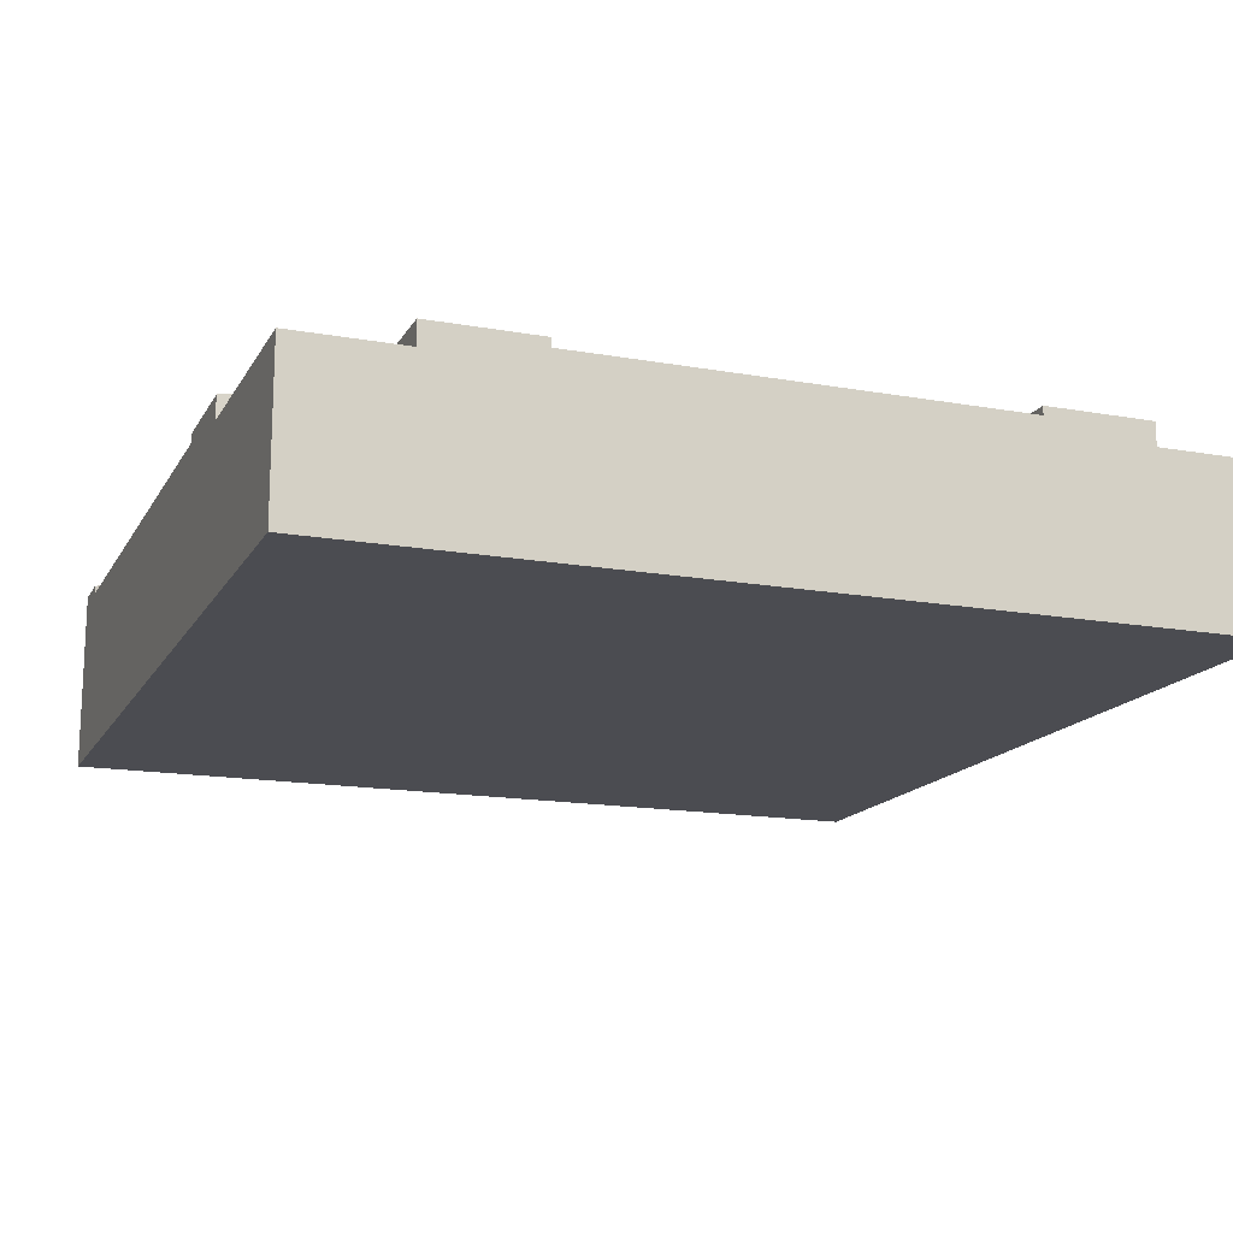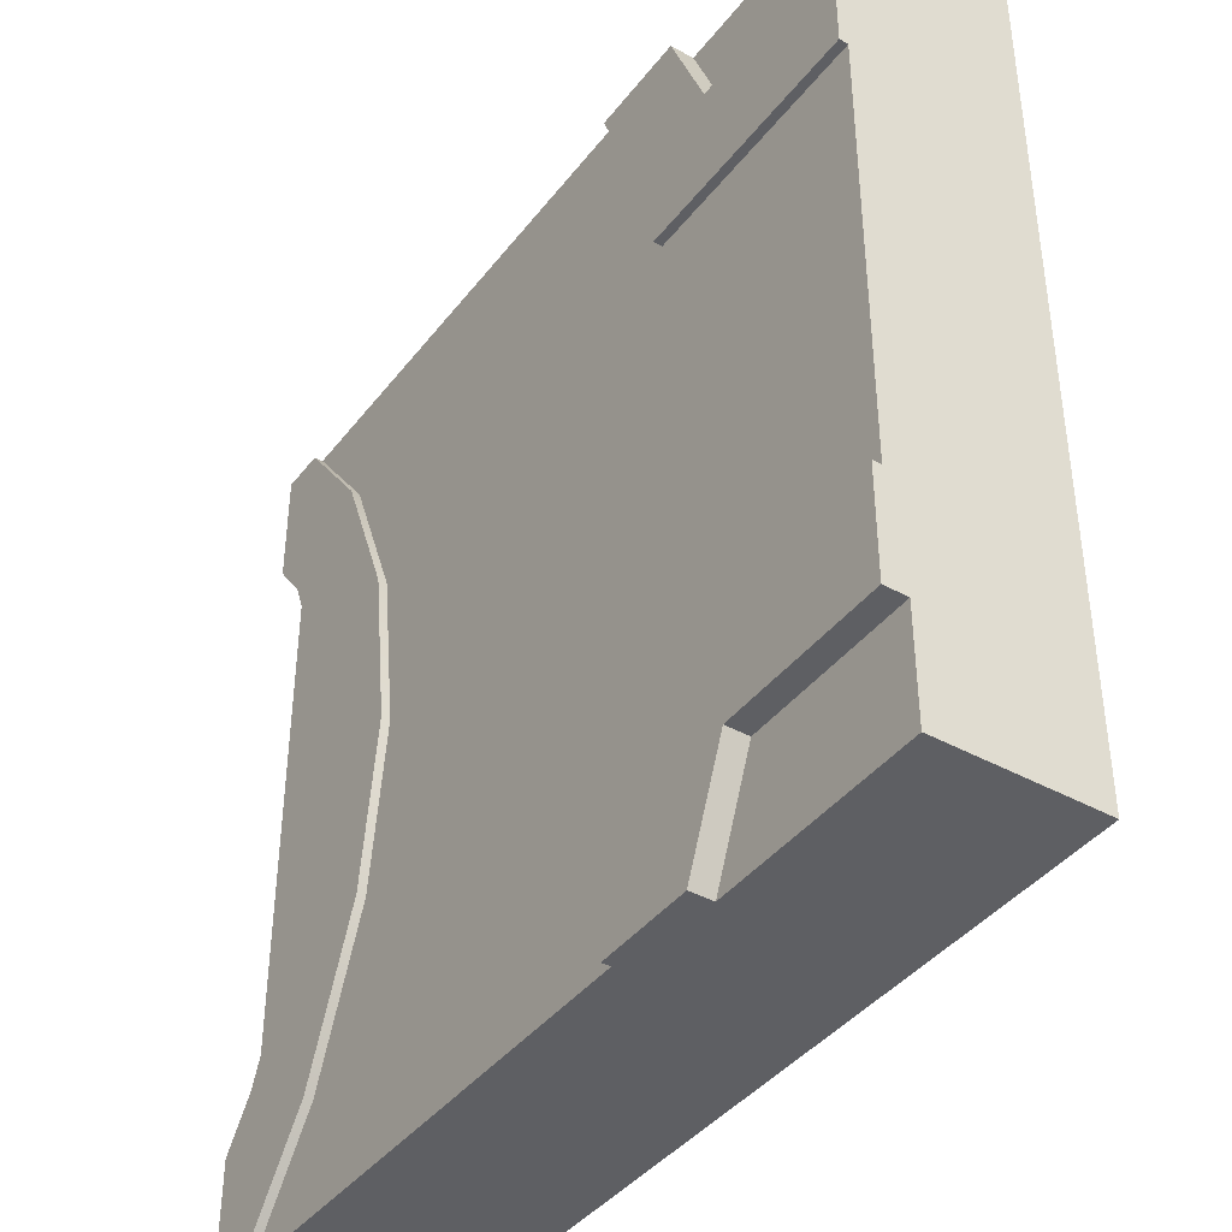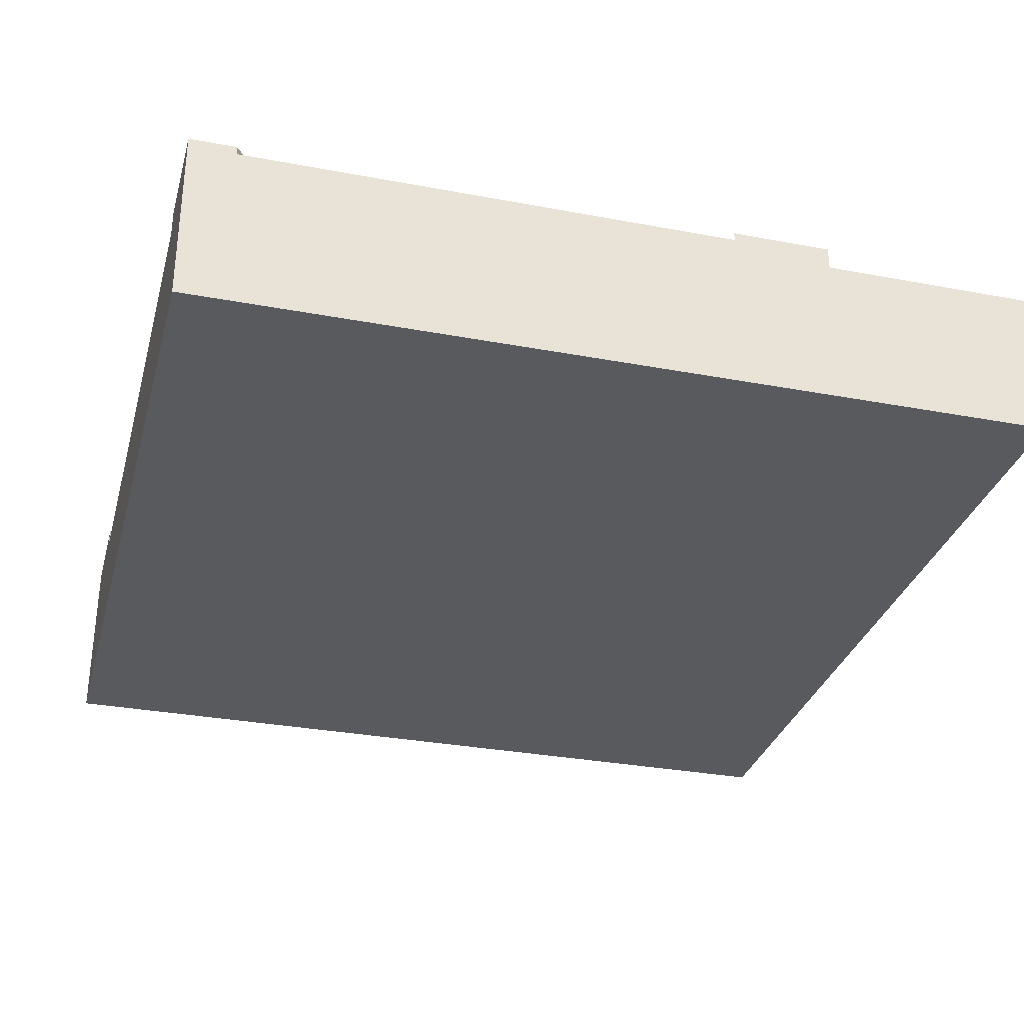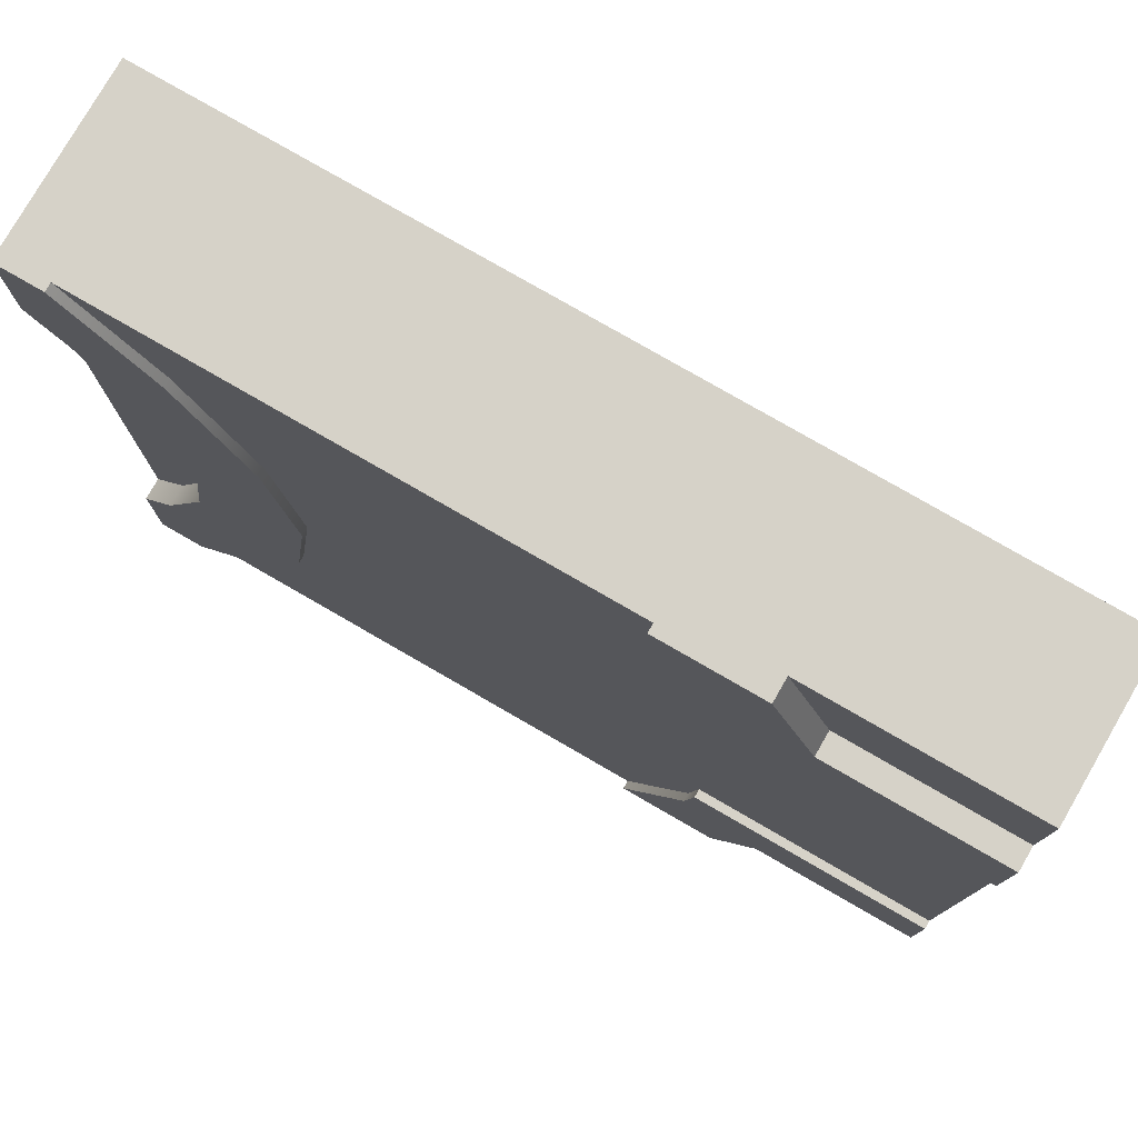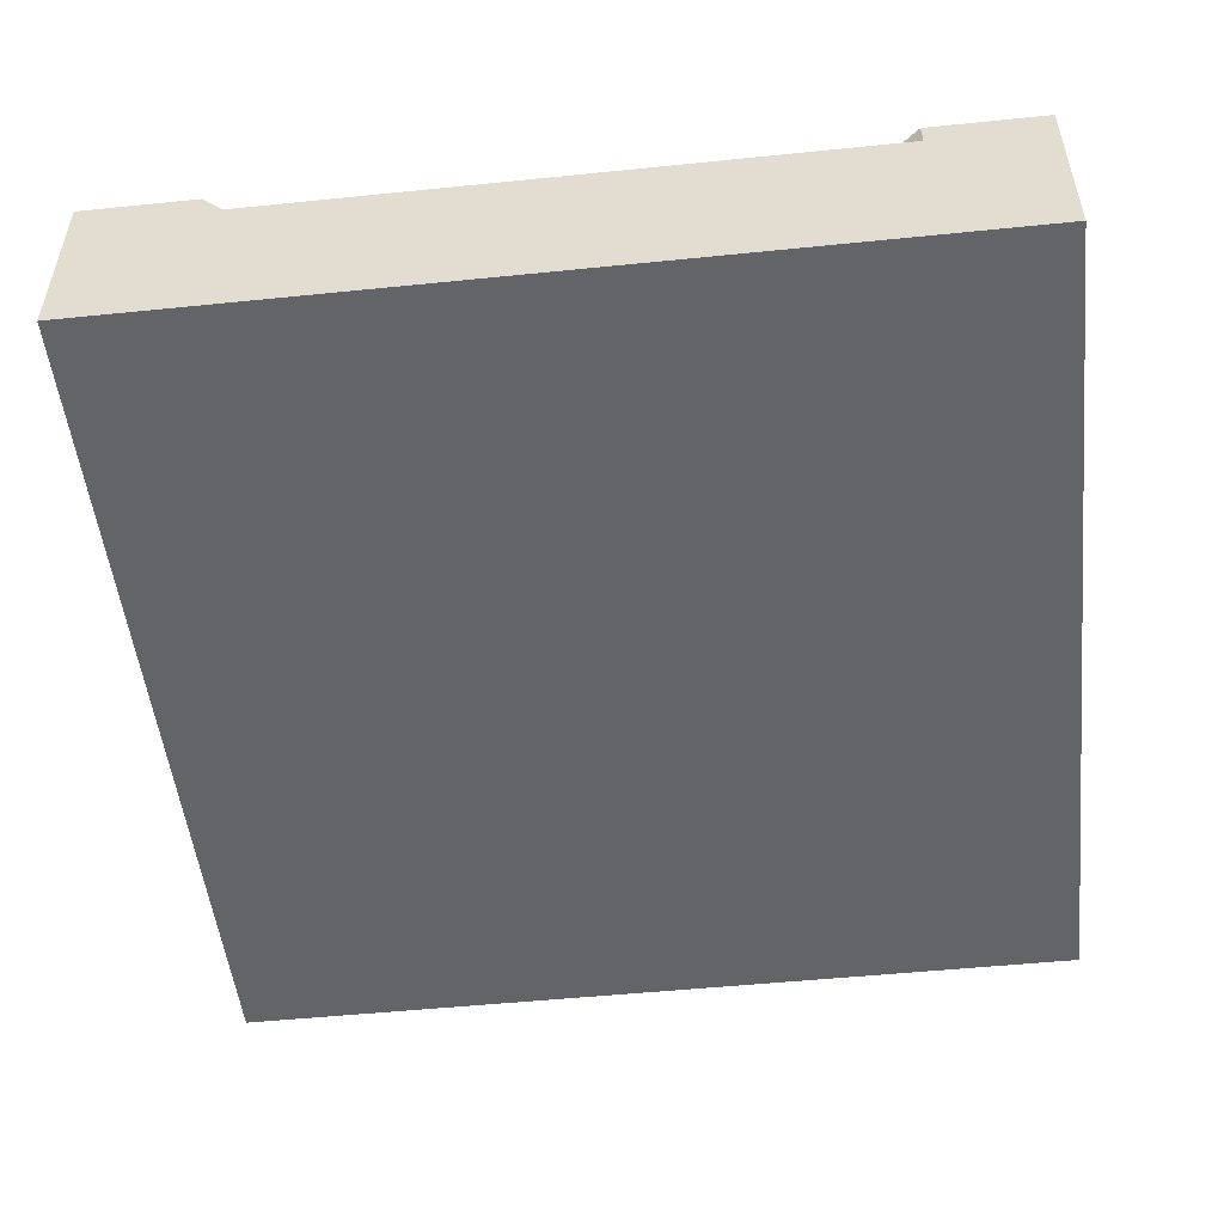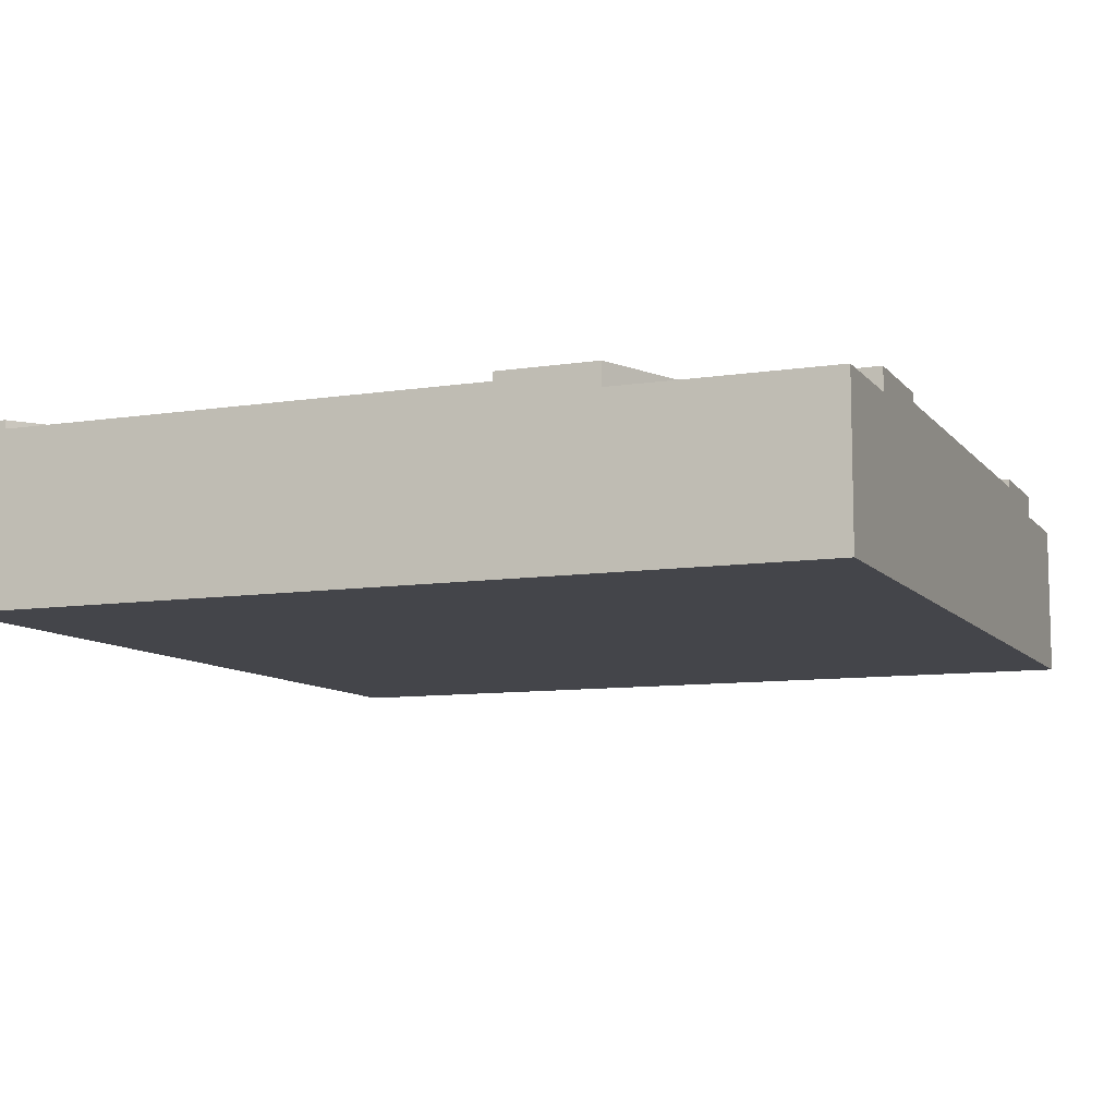
<metadata>
{"format":"obj","ext":"obj","renderer":"f3d","projection":"perspective","resolution":1024,"background":"white","views":[{"elev":-15.5,"azim":-110.6,"up":"+Y"},{"elev":-40.6,"azim":-124.0,"up":"+Z"},{"elev":-31.5,"azim":165.1,"up":"+Y"},{"elev":78.2,"azim":-150.0,"up":"+Z"},{"elev":-51.3,"azim":96.3,"up":"+Y"},{"elev":-9.2,"azim":-157.7,"up":"+Y"}]}
</metadata>
<code>
o roadTile_043
v 20.41 5.04 -21
v 22.71 5.04 -24
v 22.71 4.8 -24
v 20.41 4.8 -21
v 24 5.04 0
v 24 5.04 -3.209
v 23.01 5.04 -4.5
v 21.51 5.04 -8.118
v 21 5.04 -12
v 21.51 5.04 -15.88
v 23.01 5.04 -19.5
v 24 5.04 -20.79
v 24 5.04 -24
v 18.61 5.04 -16.66
v 18 5.04 -12
v 18.61 5.04 -7.341
v 20.41 5.04 -3
v 22.71 5.04 0
v 24 0 0
v 24 0 -3.209
v 24 4.4 -3.209
v 5.981 4.4 0
v 5.981 0 -0
v 22.71 4.8 0
v 22.71 2.52 0
v 8.777 2.52 0
v 8.777 4.8 0
v 8.777 5.04 0
v 5.981 5.04 0
v 0 4.4 0
v 0 0 -0
v 4.738 4.4 -3
v 0 4.4 -3
v 4.738 5.04 -3
v 7.022 5.04 -4.235
v 6.79 5.04 -6
v 0 5.04 -6
v 0 5.04 -3
v 7.022 4.8 -4.235
v 6.79 4.8 -6
v 7.022 4.8 -19.76
v 6.79 4.8 -18
v 0 4.8 -18
v 0 4.8 -6
v 20.41 4.8 -3
v 18.61 4.8 -7.341
v 18 4.8 -12
v 18.61 4.8 -16.66
v 8.777 4.8 -24
v 6.79 5.04 -18
v 7.022 5.04 -19.76
v 0 5.04 -18
v 5.981 5.04 -24
v 4.738 5.04 -21
v 0 5.04 -21
v 8.777 5.04 -24
v 4.738 4.4 -21
v 5.981 4.4 -24
v 0 4.4 -21
v 0 4.4 -24
v 0 1e-06 -24
v 0 1e-06 -21
v 0 0 -3
v 5.981 1e-06 -24
v 24 1e-06 -24
v 24 1e-06 -20.79
v 0 2.2 -6
v 0 2.2 -18
v 8.777 2.52 -24
v 22.71 2.52 -24
v 24 4.4 -20.79
v 23.01 4.4 -19.5
v 21.51 4.4 -15.88
v 21 4.4 -12
v 21.51 4.4 -8.118
v 23.01 4.4 -4.5
f 2 4 1
f 16 8 9
f 19 20 21
f 23 19 26
f 34 22 29
f 29 28 35
f 40 35 39
f 42 51 50
f 42 52 43
f 50 51 54
f 54 58 57
f 59 54 57
f 67 68 62
f 32 38 33
f 36 44 37
f 69 70 65
f 51 49 56
f 13 12 71
f 11 71 12
f 10 72 11
f 9 73 10
f 8 74 9
f 7 75 8
f 6 76 7
f 28 39 35
f 17 24 18
f 16 45 17
f 15 46 16
f 14 47 15
f 1 48 14
f 2 3 4
f 18 5 6
f 18 6 17
f 6 7 17
f 16 17 7
f 14 15 9
f 15 16 9
f 14 9 10
f 2 1 12
f 1 14 10
f 12 13 2
f 11 12 1
f 1 10 11
f 16 7 8
f 21 6 5
f 5 19 21
f 29 22 27
f 22 23 26
f 29 27 28
f 19 5 25
f 5 18 24
f 24 25 5
f 27 22 26
f 19 25 26
f 34 32 22
f 35 36 34
f 36 37 34
f 37 38 34
f 34 29 35
f 40 36 35
f 42 41 51
f 42 50 52
f 56 53 51
f 53 54 51
f 54 55 52
f 52 50 54
f 54 53 58
f 59 55 54
f 37 44 38
f 44 67 33
f 38 44 33
f 68 43 59
f 43 52 55
f 43 55 59
f 63 33 67
f 68 59 62
f 63 67 62
f 32 34 38
f 36 40 44
f 64 58 69
f 58 53 49
f 69 58 49
f 53 56 49
f 2 13 3
f 13 65 70
f 3 13 70
f 64 69 65
f 51 41 49
f 71 66 65
f 65 13 71
f 11 72 71
f 10 73 72
f 9 74 73
f 8 75 74
f 7 76 75
f 6 21 76
f 28 27 39
f 17 45 24
f 16 46 45
f 15 47 46
f 14 48 47
f 1 4 48
f 30 23 22
f 32 30 22
f 60 57 58
f 62 60 61
f 23 62 64
f 33 31 30
f 58 61 60
f 73 74 71
f 71 20 66
f 30 31 23
f 32 33 30
f 60 59 57
f 62 59 60
f 23 31 63
f 62 61 64
f 23 63 62
f 20 19 23
f 64 65 66
f 66 20 64
f 20 23 64
f 33 63 31
f 58 64 61
f 76 21 75
f 21 71 74
f 75 21 74
f 71 72 73
f 71 21 20
f 48 42 47
f 67 43 68
f 49 70 69
f 24 26 25
f 49 41 48
f 41 42 48
f 42 43 44
f 40 39 46
f 39 27 46
f 42 44 40
f 3 49 4
f 4 49 48
f 42 40 47
f 47 40 46
f 27 24 45
f 27 45 46
f 67 44 43
f 49 3 70
f 24 27 26

</code>
